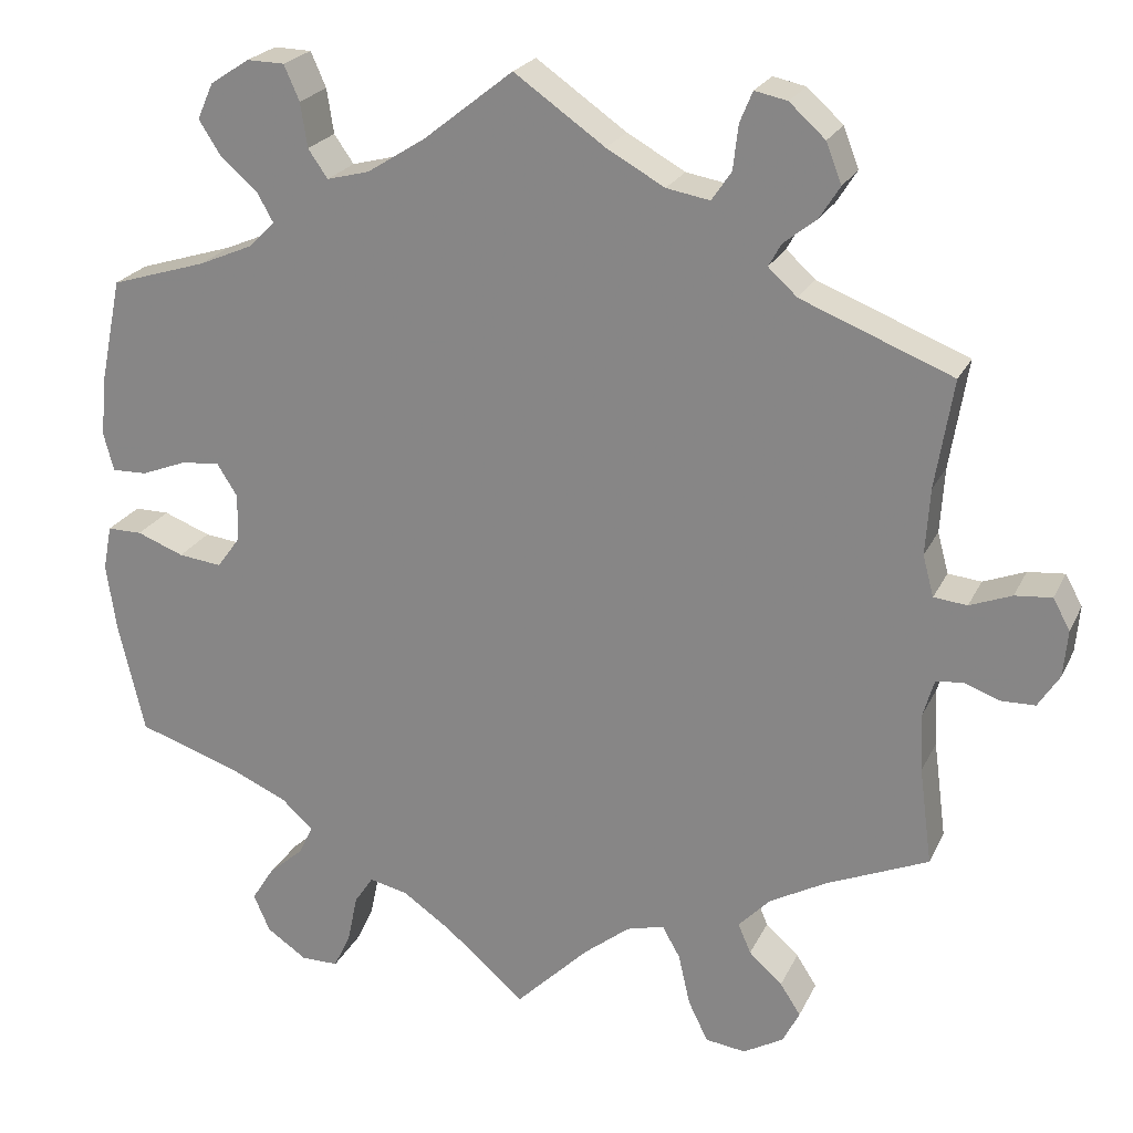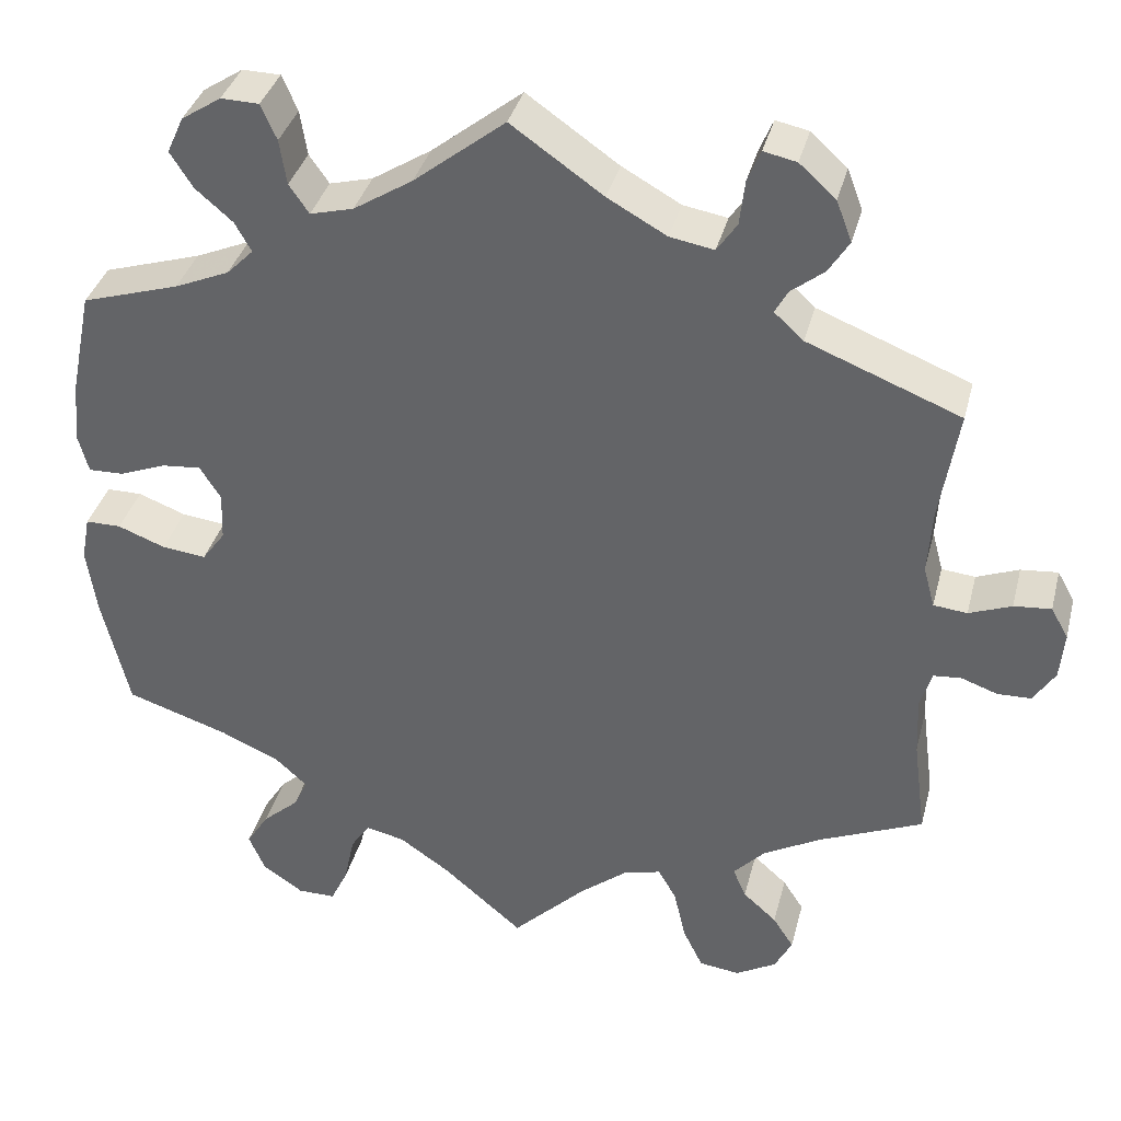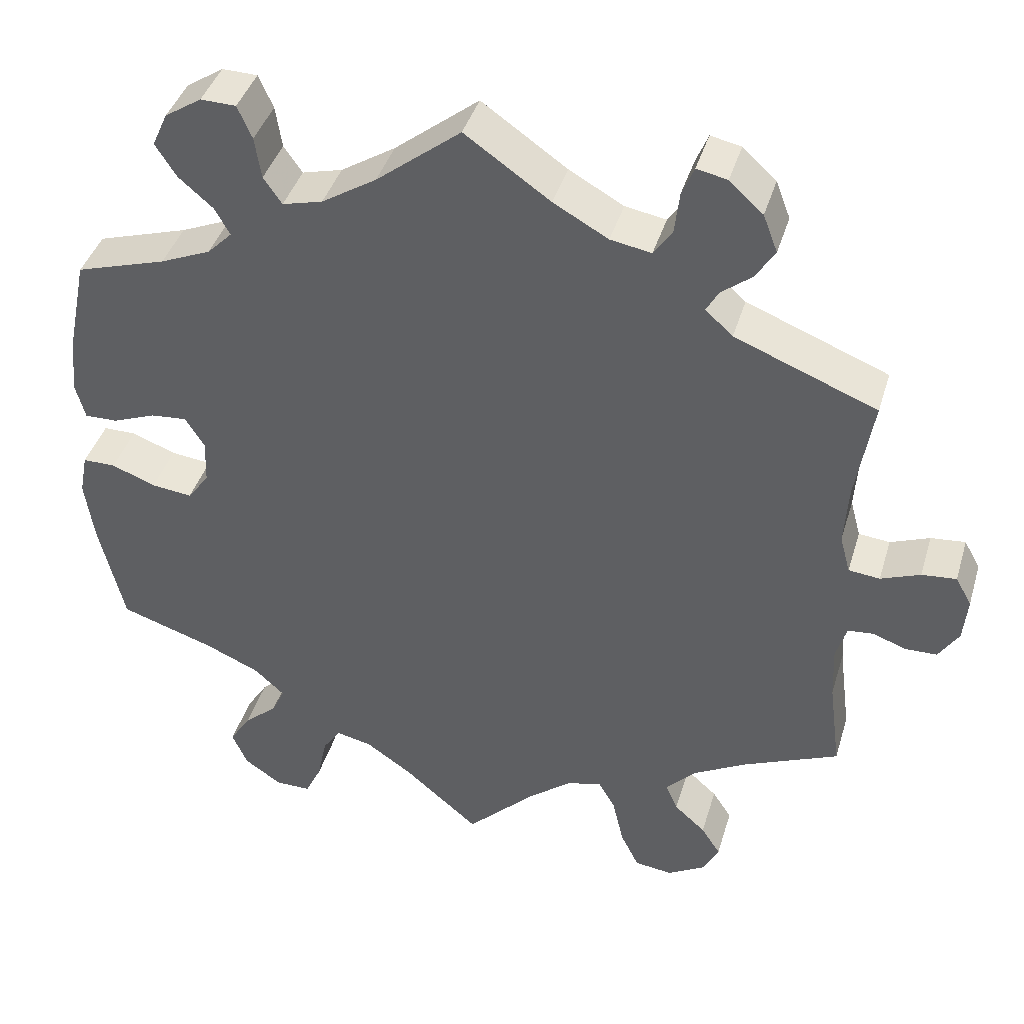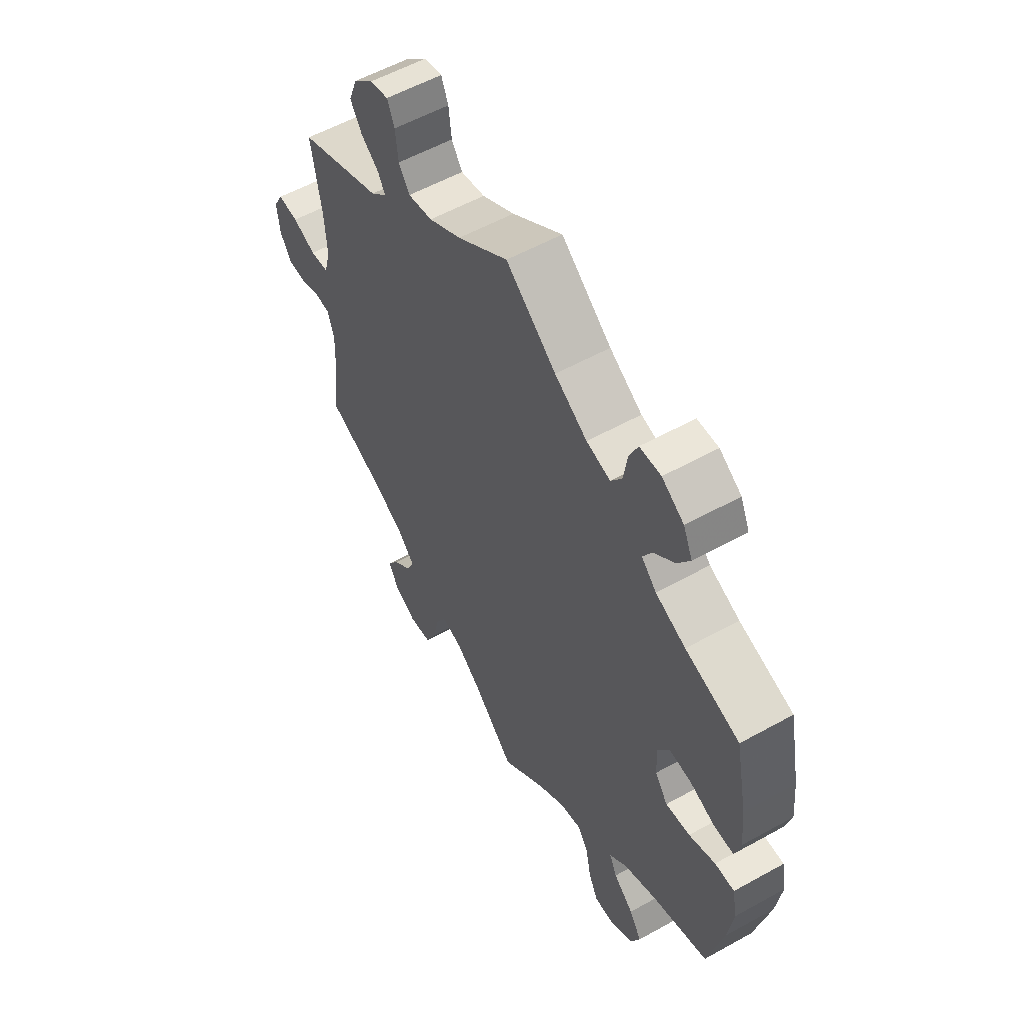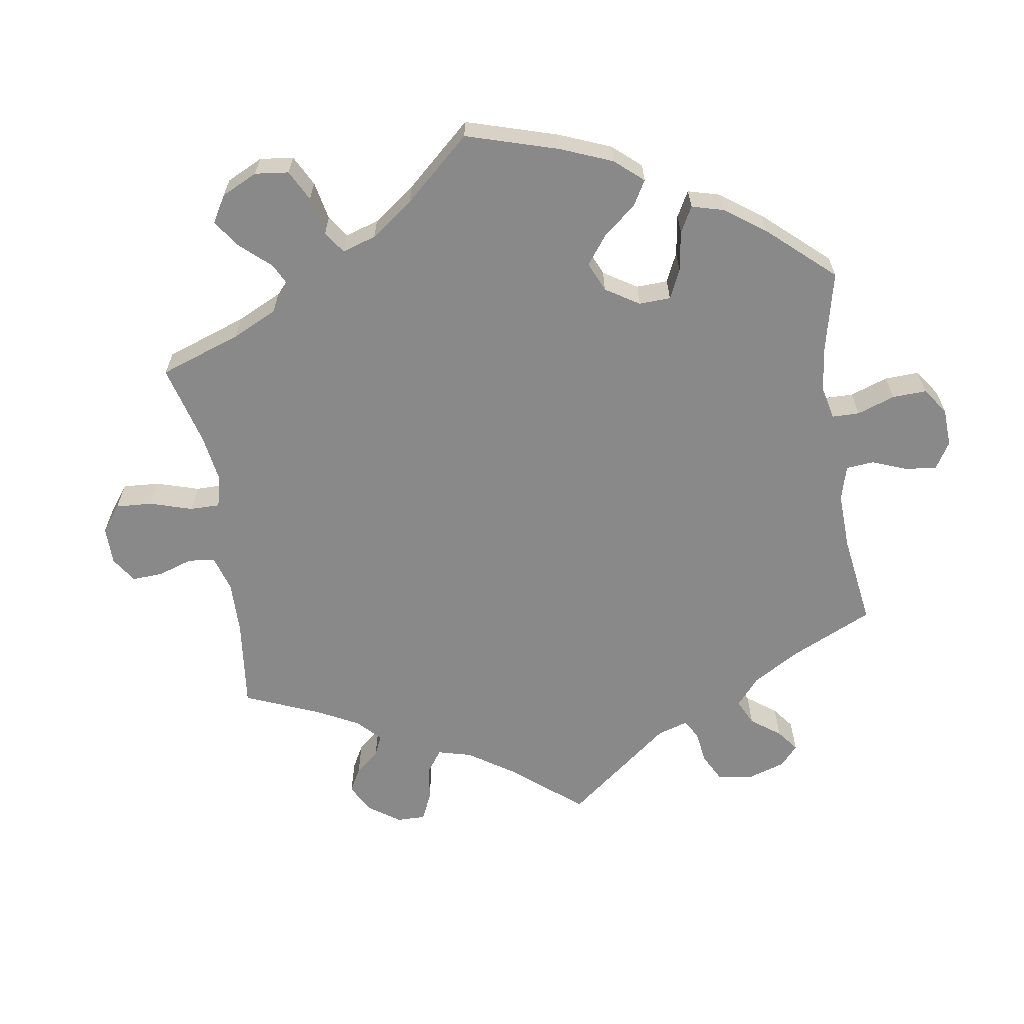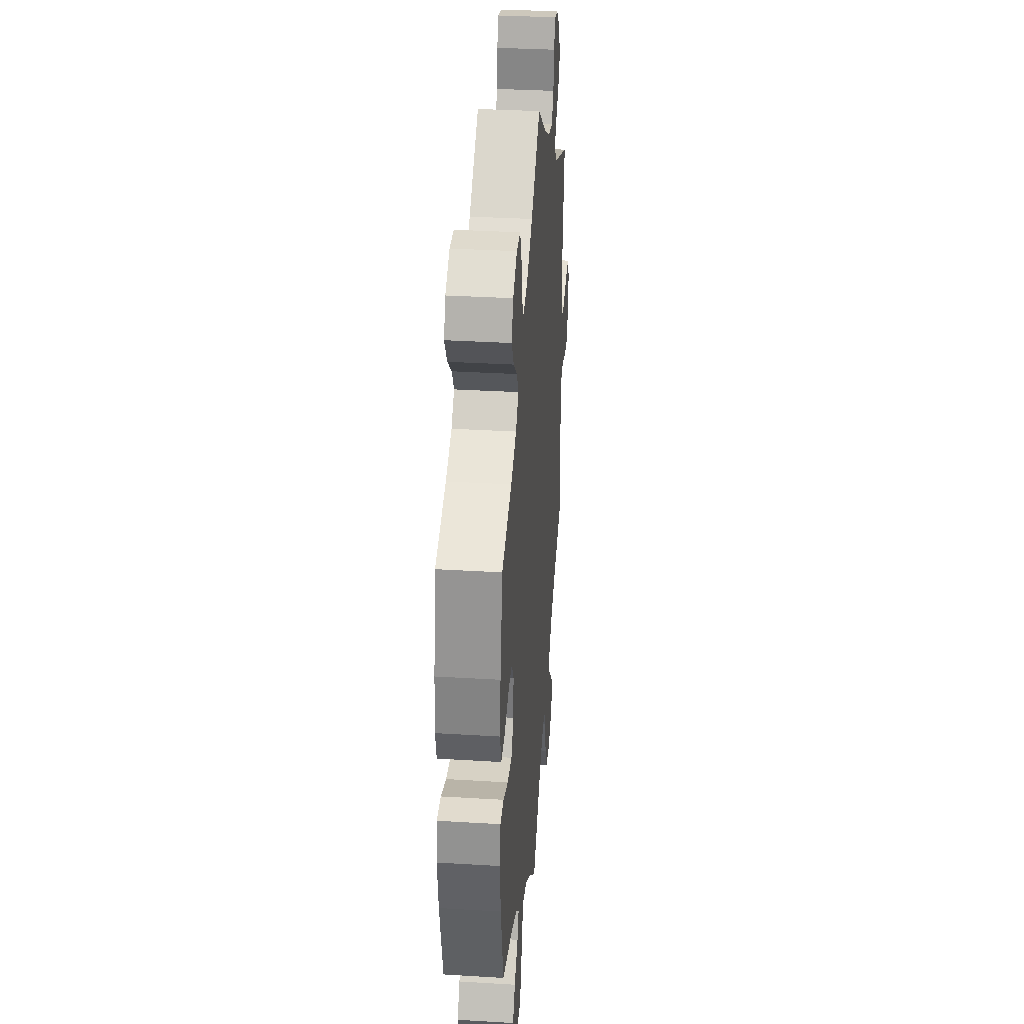
<metadata>
{"format":"obj","ext":"obj","renderer":"f3d","projection":"perspective","resolution":1024,"background":"white","views":[{"elev":22.9,"azim":20.3,"up":"+Z"},{"elev":36.5,"azim":14.1,"up":"+Z"},{"elev":41.0,"azim":16.3,"up":"+Z"},{"elev":56.6,"azim":-120.1,"up":"+Z"},{"elev":-63.0,"azim":-111.1,"up":"+Y"},{"elev":33.9,"azim":-85.3,"up":"+Z"}]}
</metadata>
<code>
v 0.106 0.07 0.504
v 0.174 0.07 0.466
v 0.225 0.07 0.457
v 0.248 0.07 0.491
v 0.254 0.07 0.543
v 0.269 0.07 0.579
v 0.307 0.07 0.571
v 0.349 0.07 0.533
v 0.367 0.07 0.486
v 0.343 0.07 0.448
v 0.305 0.07 0.418
v 0.29 0.07 0.391
v 0.324 0.07 0.36
v 0.501 0.07 0.29
v 0.48 0.07 0.162
v 0.475 0.07 0.085
v 0.488 0.07 0.037
v 0.527 0.07 0.033
v 0.576 0.07 0.052
v 0.619 0.07 0.056
v 0.639 0.07 0.02
v 0.634 0.07 -0.035
v 0.609 0.07 -0.074
v 0.57 0.07 -0.075
v 0.528 0.07 -0.06
v 0.496 0.07 -0.063
v 0.483 0.07 -0.107
v 0.486 0.07 -0.175
v 0.501 0.07 -0.289
v 0.382 0.07 -0.34
v 0.315 0.07 -0.377
v 0.278 0.07 -0.416
v 0.293 0.07 -0.451
v 0.332 0.07 -0.486
v 0.356 0.07 -0.523
v 0.336 0.07 -0.562
v 0.289 0.07 -0.589
v 0.242 0.07 -0.583
v 0.219 0.07 -0.536
v 0.205 0.07 -0.475
v 0.184 0.07 -0.438
v 0.14 0.07 -0.45
v 0.086 0.07 -0.493
v 0 0.07 -0.578
v -0.093 0.07 -0.498
v -0.151 0.07 -0.458
v -0.196 0.07 -0.448
v -0.218 0.07 -0.481
v -0.23 0.07 -0.538
v -0.25 0.07 -0.58
v -0.294 0.07 -0.58
v -0.341 0.07 -0.548
v -0.36 0.07 -0.504
v -0.334 0.07 -0.463
v -0.292 0.07 -0.426
v -0.276 0.07 -0.392
v -0.313 0.07 -0.358
v -0.381 0.07 -0.328
v -0.5 0.07 -0.289
v -0.531 0.07 -0.156
v -0.542 0.07 -0.078
v -0.532 0.07 -0.026
v -0.491 0.07 -0.026
v -0.436 0.07 -0.047
v -0.385 0.07 -0.053
v -0.358 0.07 -0.016
v -0.356 0.07 0.04
v -0.38 0.07 0.078
v -0.425 0.07 0.074
v -0.479 0.07 0.053
v -0.52 0.07 0.052
v -0.532 0.07 0.097
v -0.525 0.07 0.168
v -0.5 0.07 0.289
v -0.387 0.07 0.324
v -0.324 0.07 0.351
v -0.293 0.07 0.382
v -0.312 0.07 0.416
v -0.355 0.07 0.453
v -0.381 0.07 0.494
v -0.362 0.07 0.536
v -0.316 0.07 0.566
v -0.272 0.07 0.565
v -0.254 0.07 0.524
v -0.246 0.07 0.472
v -0.223 0.07 0.439
v -0.173 0.07 0.452
v -0.105 0.07 0.495
v 0 0.07 0.578
v 0.106 0 0.504
v 0.174 0 0.466
v 0.225 0 0.457
v 0.248 0 0.491
v 0.254 0 0.543
v 0.269 0 0.579
v 0.307 0 0.571
v 0.349 0 0.533
v 0.367 0 0.486
v 0.343 0 0.448
v 0.305 0 0.418
v 0.29 0 0.391
v 0.324 0 0.36
v 0.501 0 0.29
v 0.48 0 0.162
v 0.475 0 0.085
v 0.488 0 0.037
v 0.527 0 0.033
v 0.576 0 0.052
v 0.619 0 0.056
v 0.639 0 0.02
v 0.634 0 -0.035
v 0.609 0 -0.074
v 0.57 0 -0.075
v 0.528 0 -0.06
v 0.496 0 -0.063
v 0.483 0 -0.107
v 0.486 0 -0.175
v 0.501 0 -0.289
v 0.382 0 -0.34
v 0.315 0 -0.377
v 0.278 0 -0.416
v 0.293 0 -0.451
v 0.332 0 -0.486
v 0.356 0 -0.523
v 0.336 0 -0.562
v 0.289 0 -0.589
v 0.242 0 -0.583
v 0.219 0 -0.536
v 0.205 0 -0.475
v 0.184 0 -0.438
v 0.14 0 -0.45
v 0.086 0 -0.493
v 0 0 -0.578
v -0.093 0 -0.498
v -0.151 0 -0.458
v -0.196 0 -0.448
v -0.218 0 -0.481
v -0.23 0 -0.538
v -0.25 0 -0.58
v -0.294 0 -0.58
v -0.341 0 -0.548
v -0.36 0 -0.504
v -0.334 0 -0.463
v -0.292 0 -0.426
v -0.276 0 -0.392
v -0.313 0 -0.358
v -0.381 0 -0.328
v -0.5 0 -0.289
v -0.531 0 -0.156
v -0.542 0 -0.078
v -0.532 0 -0.026
v -0.491 0 -0.026
v -0.436 0 -0.047
v -0.385 0 -0.053
v -0.358 0 -0.016
v -0.356 0 0.04
v -0.38 0 0.078
v -0.425 0 0.074
v -0.479 0 0.053
v -0.52 0 0.052
v -0.532 0 0.097
v -0.525 0 0.168
v -0.5 0 0.289
v -0.387 0 0.324
v -0.324 0 0.351
v -0.293 0 0.382
v -0.312 0 0.416
v -0.355 0 0.453
v -0.381 0 0.494
v -0.362 0 0.536
v -0.316 0 0.566
v -0.272 0 0.565
v -0.254 0 0.524
v -0.246 0 0.472
v -0.223 0 0.439
v -0.173 0 0.452
v -0.105 0 0.495
v 0 0 0.578
f 88 89 1
f 87 88 1 2
f 86 87 2 3
f 82 83 84 85
f 82 85 86
f 81 82 86
f 78 79 80 81
f 77 78 81 86
f 76 77 86 3
f 72 73 74 75
f 72 75 76 3
f 69 70 71 72
f 68 69 72 3
f 61 62 63 64
f 61 64 65
f 58 59 60 61
f 57 58 61 65
f 56 57 65 66
f 52 53 54 55
f 52 55 56
f 51 52 56
f 48 49 50 51
f 47 48 51 56
f 46 47 56 66
f 43 44 45
f 42 43 45 46
f 41 42 46 66
f 37 38 39 40
f 37 40 41
f 36 37 41
f 33 34 35 36
f 32 33 36 41
f 31 32 41 66
f 28 29 30
f 27 28 30 31
f 26 27 31 66
f 22 23 24 25
f 18 19 20 21
f 17 18 21 22
f 13 14 15
f 12 13 15 16
f 8 9 10 11
f 8 11 12
f 7 8 12
f 4 5 6 7
f 3 4 7 12
f 67 68 3 12
f 17 22 25 26
f 17 26 66 67
f 12 16 17 67
f 90 178 177
f 91 90 177 176
f 92 91 176 175
f 174 173 172 171
f 175 174 171
f 175 171 170
f 170 169 168 167
f 175 170 167 166
f 92 175 166 165
f 164 163 162 161
f 92 165 164 161
f 161 160 159 158
f 92 161 158 157
f 153 152 151 150
f 154 153 150
f 150 149 148 147
f 154 150 147 146
f 155 154 146 145
f 144 143 142 141
f 145 144 141
f 145 141 140
f 140 139 138 137
f 145 140 137 136
f 155 145 136 135
f 134 133 132
f 135 134 132 131
f 155 135 131 130
f 129 128 127 126
f 130 129 126
f 130 126 125
f 125 124 123 122
f 130 125 122 121
f 155 130 121 120
f 119 118 117
f 120 119 117 116
f 155 120 116 115
f 114 113 112 111
f 110 109 108 107
f 111 110 107 106
f 104 103 102
f 105 104 102 101
f 100 99 98 97
f 101 100 97
f 101 97 96
f 96 95 94 93
f 101 96 93 92
f 101 92 157 156
f 115 114 111 106
f 156 155 115 106
f 156 106 105 101
f 1 90 91 2
f 2 91 92 3
f 3 92 93 4
f 4 93 94 5
f 5 94 95 6
f 6 95 96 7
f 7 96 97 8
f 8 97 98 9
f 9 98 99 10
f 10 99 100 11
f 11 100 101 12
f 12 101 102 13
f 13 102 103 14
f 14 103 104 15
f 15 104 105 16
f 16 105 106 17
f 17 106 107 18
f 18 107 108 19
f 19 108 109 20
f 20 109 110 21
f 21 110 111 22
f 22 111 112 23
f 23 112 113 24
f 24 113 114 25
f 25 114 115 26
f 26 115 116 27
f 27 116 117 28
f 28 117 118 29
f 29 118 119 30
f 30 119 120 31
f 31 120 121 32
f 32 121 122 33
f 33 122 123 34
f 34 123 124 35
f 35 124 125 36
f 36 125 126 37
f 37 126 127 38
f 38 127 128 39
f 39 128 129 40
f 40 129 130 41
f 41 130 131 42
f 42 131 132 43
f 43 132 133 44
f 44 133 134 45
f 45 134 135 46
f 46 135 136 47
f 47 136 137 48
f 48 137 138 49
f 49 138 139 50
f 50 139 140 51
f 51 140 141 52
f 52 141 142 53
f 53 142 143 54
f 54 143 144 55
f 55 144 145 56
f 56 145 146 57
f 57 146 147 58
f 58 147 148 59
f 59 148 149 60
f 60 149 150 61
f 61 150 151 62
f 62 151 152 63
f 63 152 153 64
f 64 153 154 65
f 65 154 155 66
f 66 155 156 67
f 67 156 157 68
f 68 157 158 69
f 69 158 159 70
f 70 159 160 71
f 71 160 161 72
f 72 161 162 73
f 73 162 163 74
f 74 163 164 75
f 75 164 165 76
f 76 165 166 77
f 77 166 167 78
f 78 167 168 79
f 79 168 169 80
f 80 169 170 81
f 81 170 171 82
f 82 171 172 83
f 83 172 173 84
f 84 173 174 85
f 85 174 175 86
f 86 175 176 87
f 87 176 177 88
f 88 177 178 89
f 89 178 90 1

</code>
